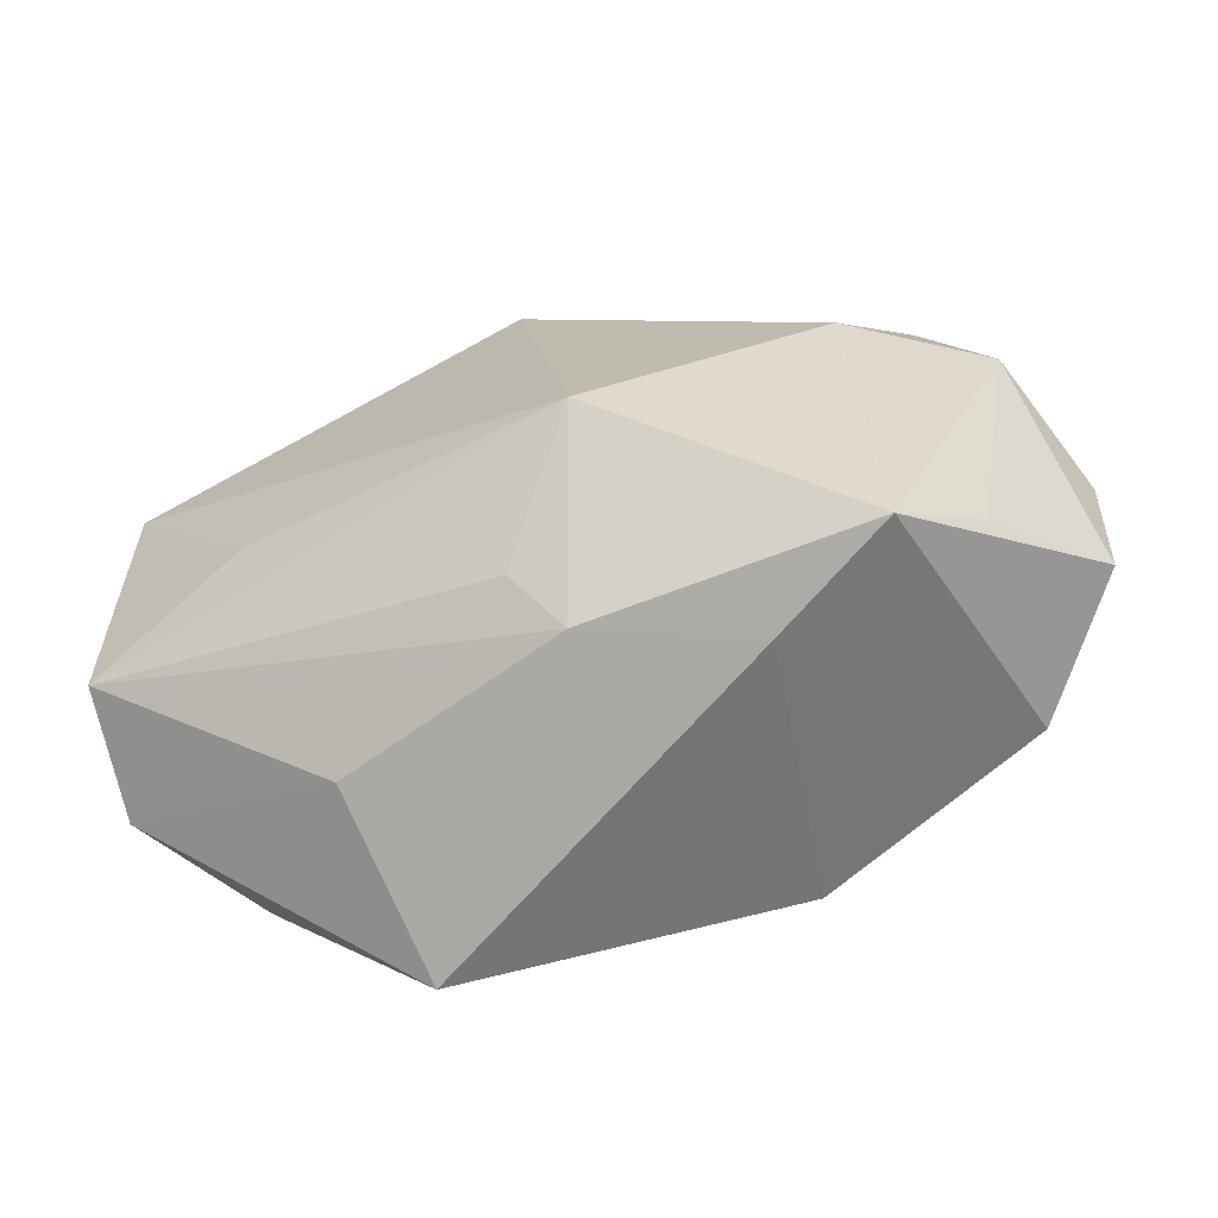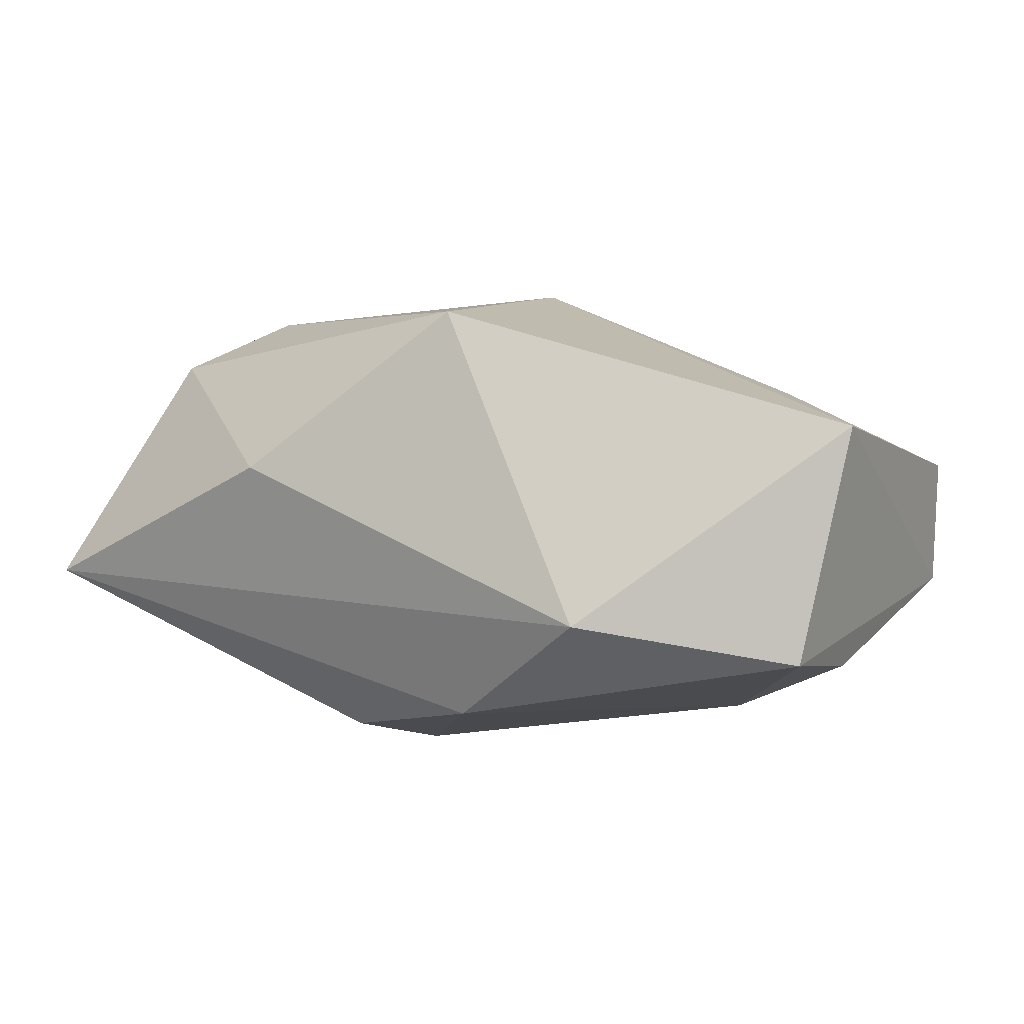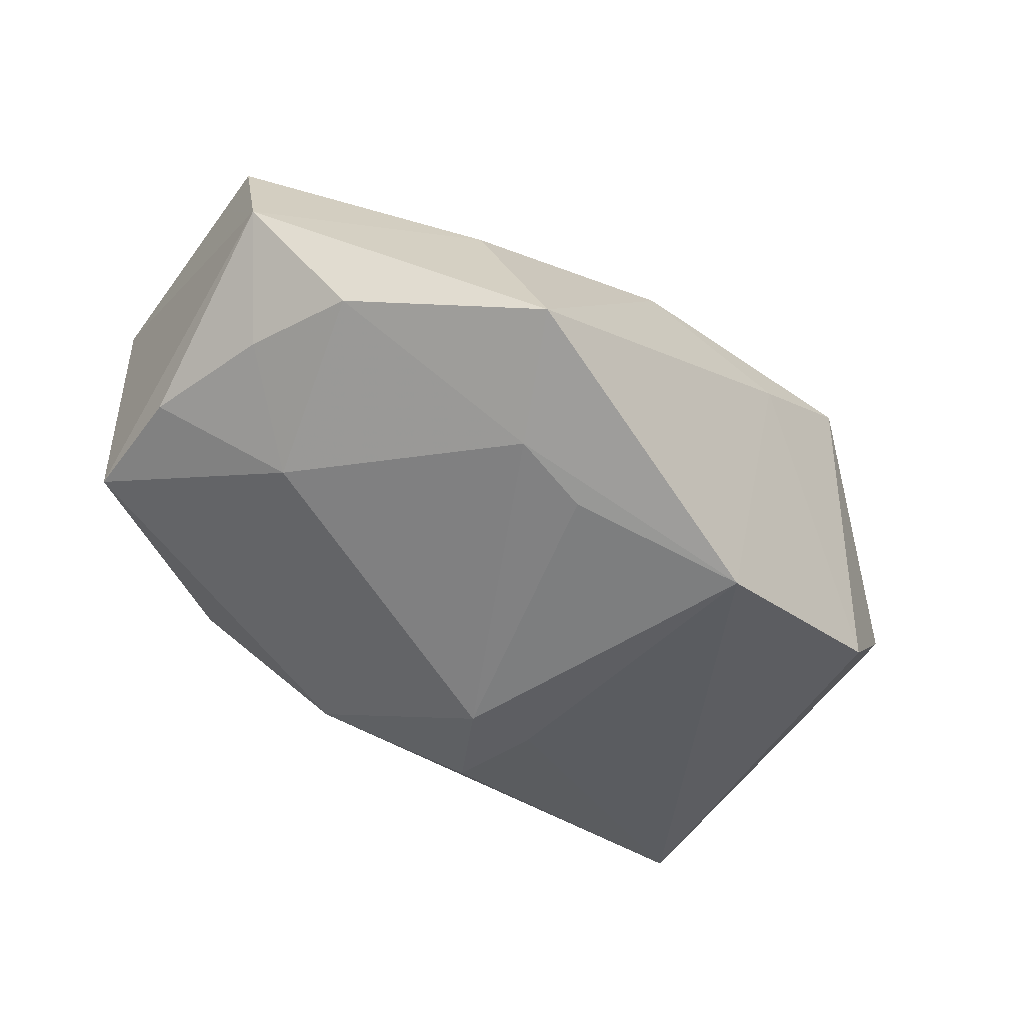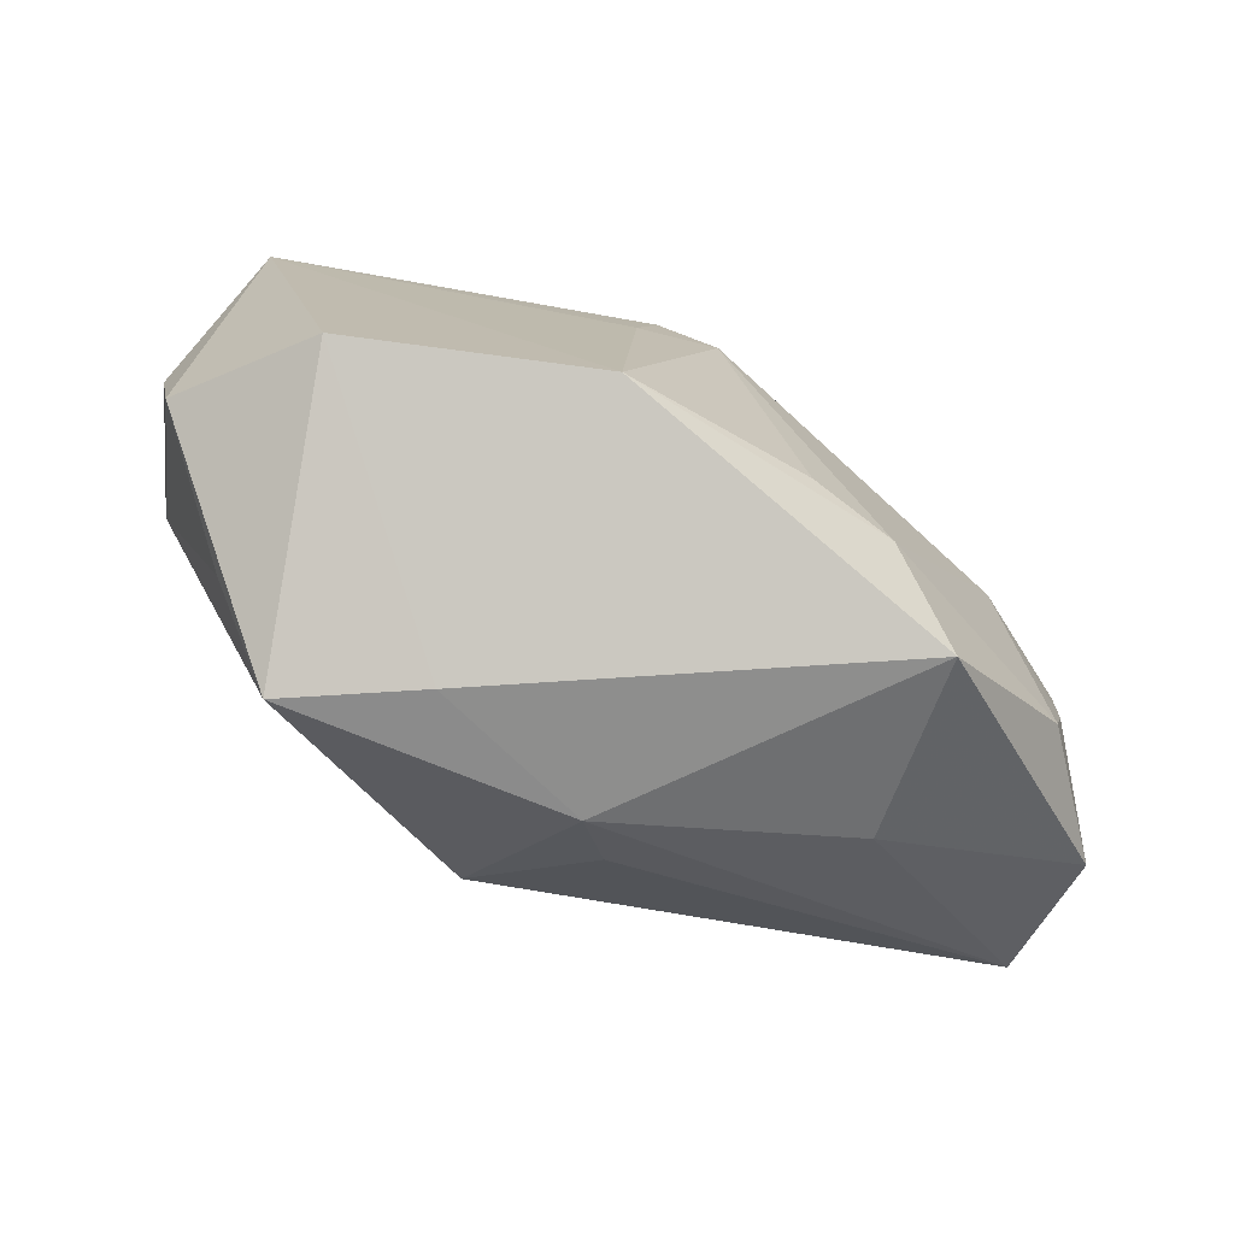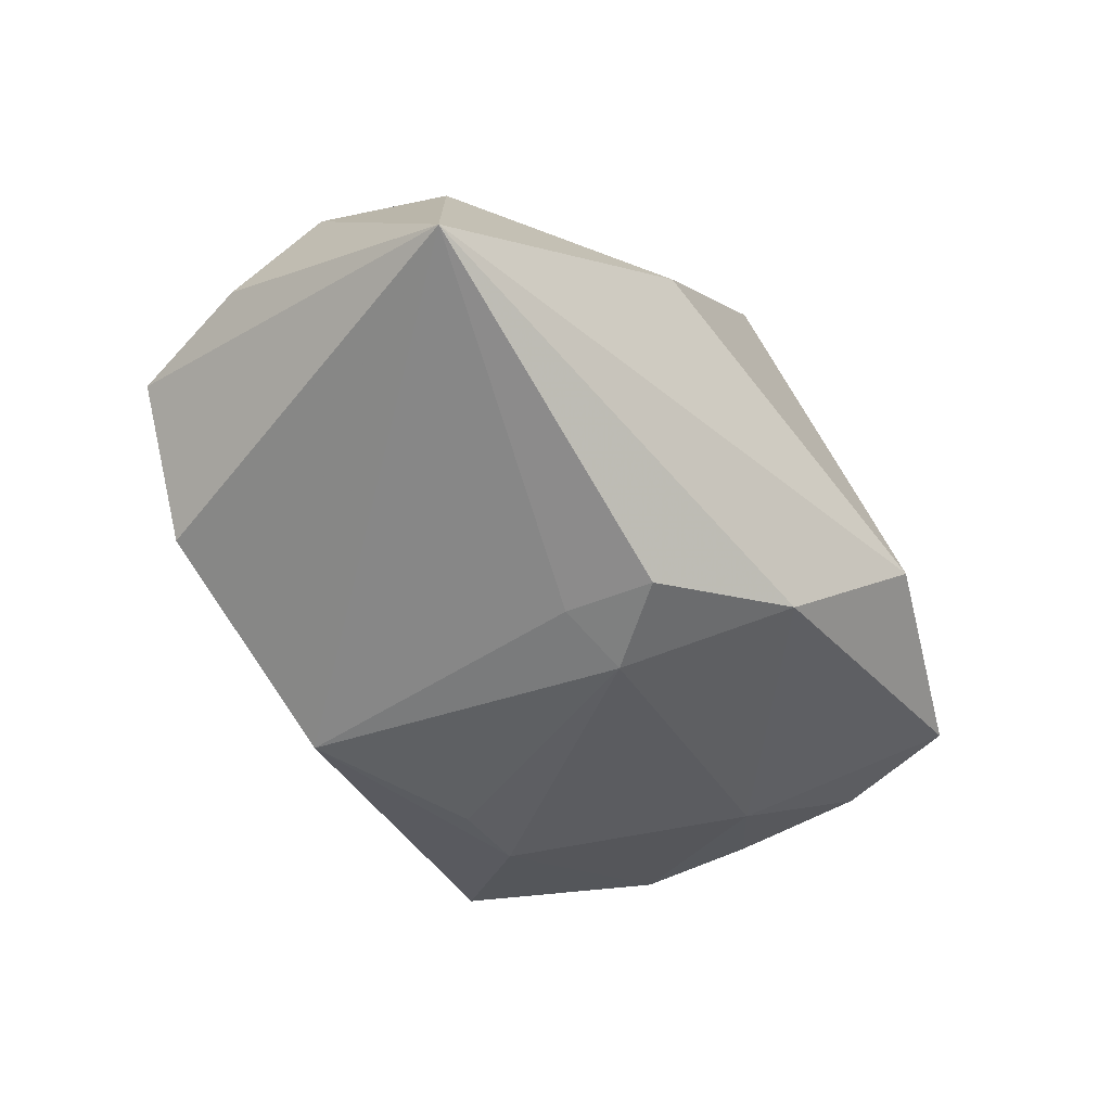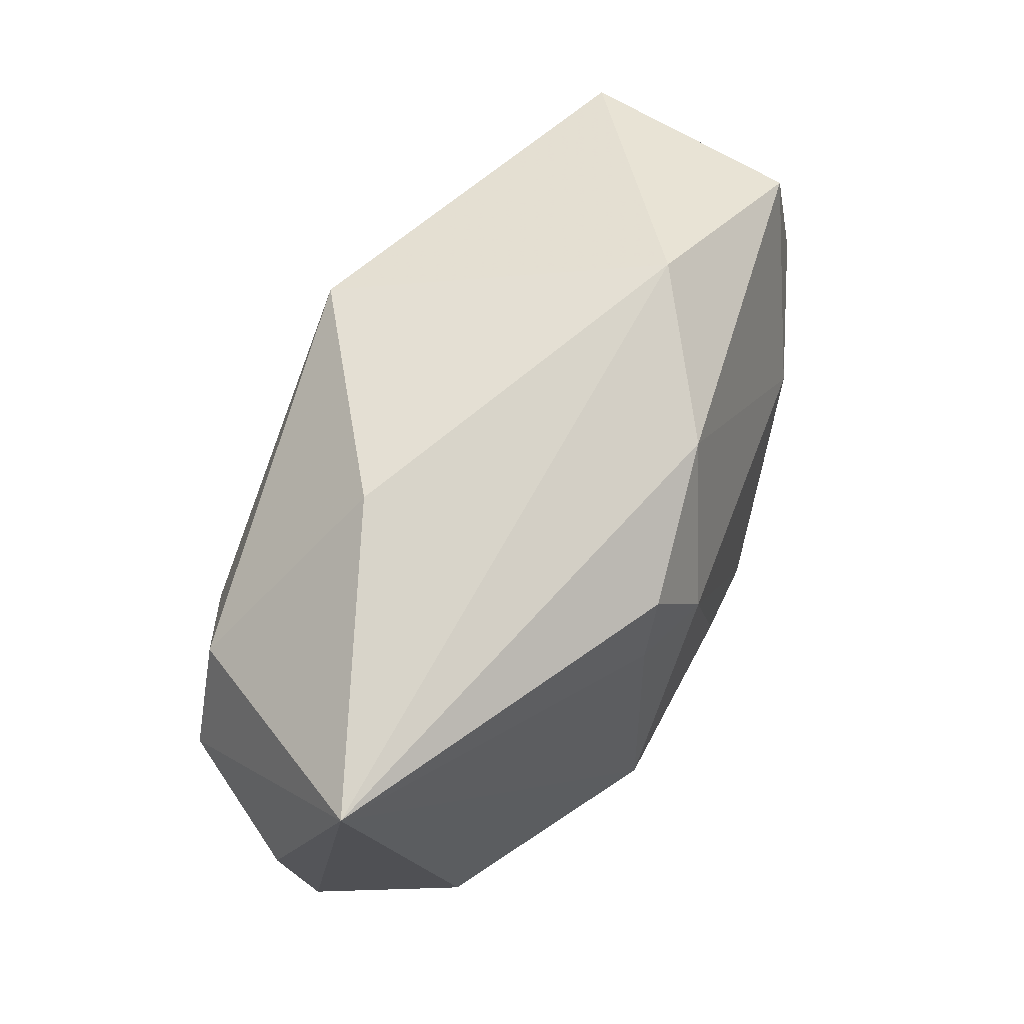
<metadata>
{"format":"obj","ext":"obj","renderer":"f3d","projection":"perspective","resolution":1024,"background":"white","views":[{"elev":-71.2,"azim":11.5,"up":"+Y"},{"elev":7.6,"azim":-154.4,"up":"+Z"},{"elev":-59.3,"azim":-38.5,"up":"+Z"},{"elev":-69.9,"azim":148.1,"up":"+Y"},{"elev":-42.3,"azim":131.8,"up":"+Z"},{"elev":67.8,"azim":118.9,"up":"+Y"}]}
</metadata>
<code>
v 0.02039 -0.009213 -0.00706
v -0.01128 0.01606 -0.003346
v -0.01324 -0.01419 -0.0009613
v 0.004918 0.01065 -0.01151
v 0.01449 -0.01567 0.007324
v -0.0008983 -0.01564 0.004856
v -0.02279 0.003465 -0.006809
v 0.01893 -0.01159 0.00483
v -0.01564 0.0006933 -0.01044
v -0.002298 -0.009207 -0.01304
v -0.01897 -0.009465 -0.009049
v -0.0224 0.01041 -0.005567
v -0.02495 -0.008386 -0.003355
v 0.01845 0.00805 0.009378
v 0.02211 0.002069 0.008709
v -0.02435 0.007985 0.007414
v 0.002228 0.006061 -0.01304
v -0.003409 -0.013 0.007088
v -0.01055 -0.01678 -0.01119
v 0.009017 0.01606 0.004354
v -0.01704 -0.003548 0.008132
v 0.02501 -0.007487 -5.04e-06
v -0.02541 -0.007172 0.003795
v -0.006949 -0.01023 -0.01273
v -0.02108 -0.003723 -0.00793
v 0.02427 0.01371 -0.003052
v 0.008186 -0.01605 0.002636
v 0.0008698 -0.008293 0.01364
v 0.006384 0.005988 -0.01174
v 0.01429 0.00318 0.01198
v 0.00812 -0.01084 -0.01304
v 0.02558 -0.0003463 0.001658
v -0.00221 0.01283 0.01341
v -0.003466 0.01354 -0.009448
f 20 14 26
f 28 5 30
f 28 16 21
f 21 23 28
f 16 23 21
f 19 31 27
f 22 26 32
f 4 26 29
f 29 26 31
f 19 3 13
f 13 3 23
f 13 23 16
f 16 12 13
f 2 12 16
f 20 26 2
f 33 16 28
f 28 30 33
f 20 2 33
f 33 2 16
f 33 14 20
f 33 30 14
f 14 30 15
f 32 26 15
f 15 26 14
f 15 30 5
f 15 22 32
f 28 23 18
f 19 13 11
f 31 26 1
f 26 22 1
f 1 22 5
f 5 27 1
f 1 27 31
f 5 22 8
f 8 15 5
f 22 15 8
f 23 3 6
f 6 18 23
f 6 3 19
f 19 27 6
f 6 5 28
f 28 18 6
f 6 27 5
f 34 9 12
f 12 2 34
f 34 26 4
f 34 2 26
f 31 10 17
f 17 34 4
f 9 34 17
f 4 29 17
f 17 29 31
f 12 9 7
f 7 13 12
f 24 17 10
f 9 17 24
f 24 31 19
f 24 10 31
f 19 11 24
f 11 9 24
f 25 9 11
f 25 7 9
f 25 11 13
f 13 7 25

</code>
